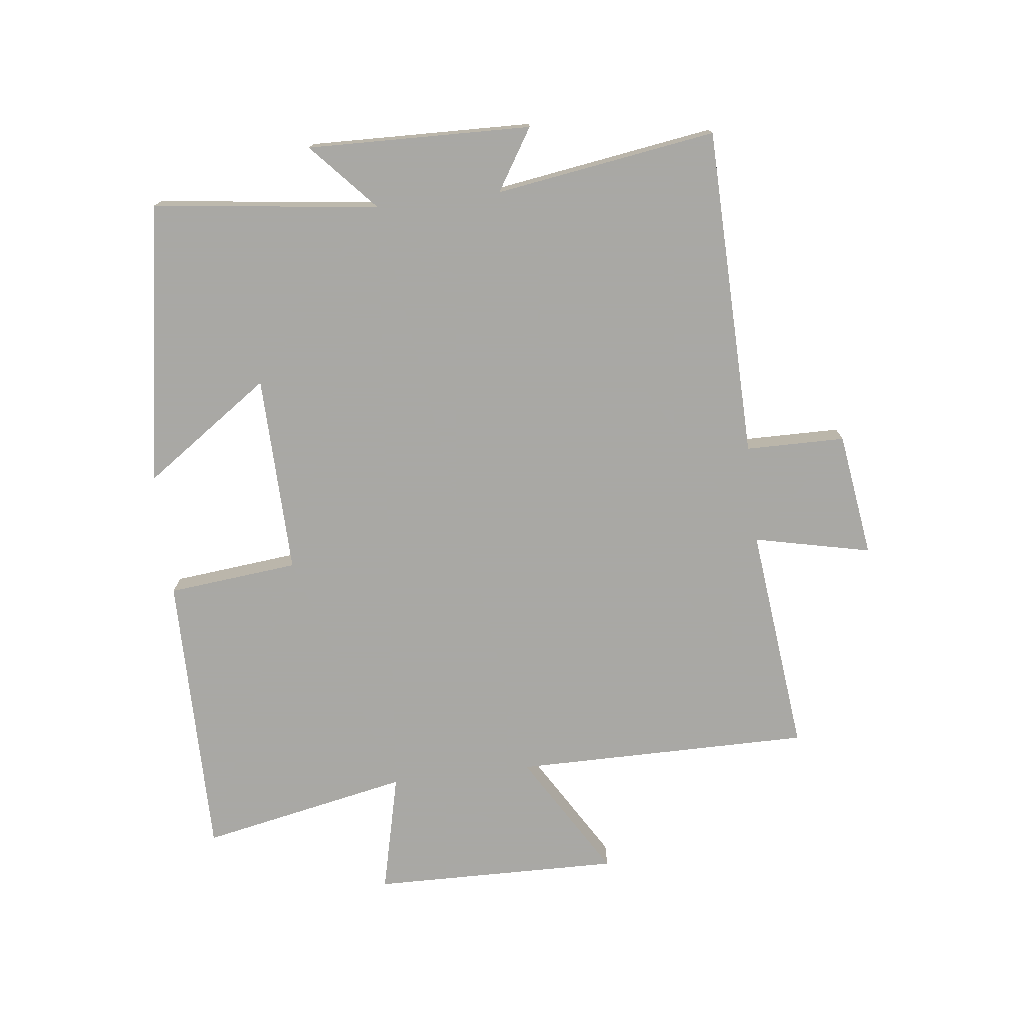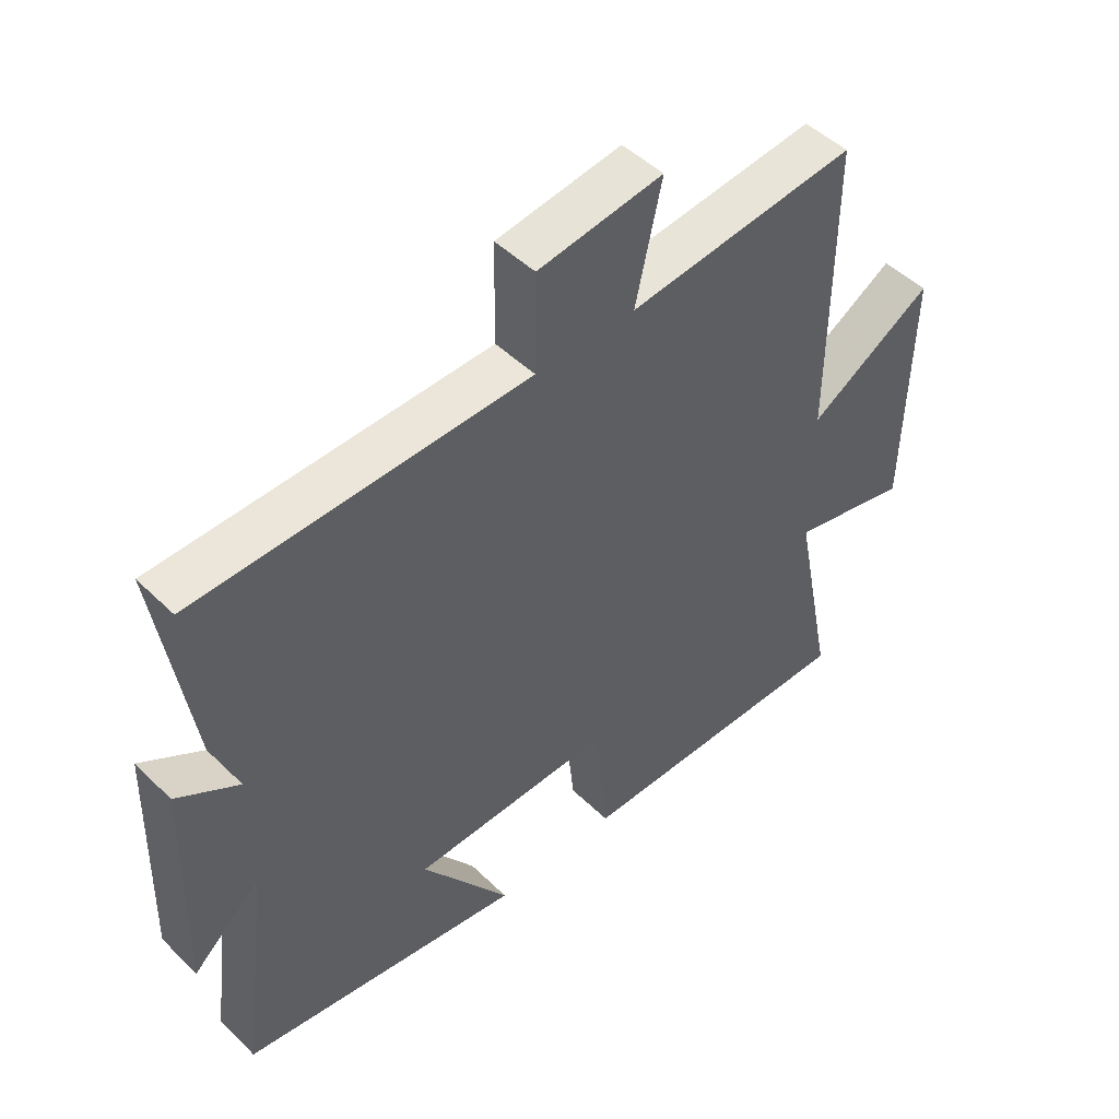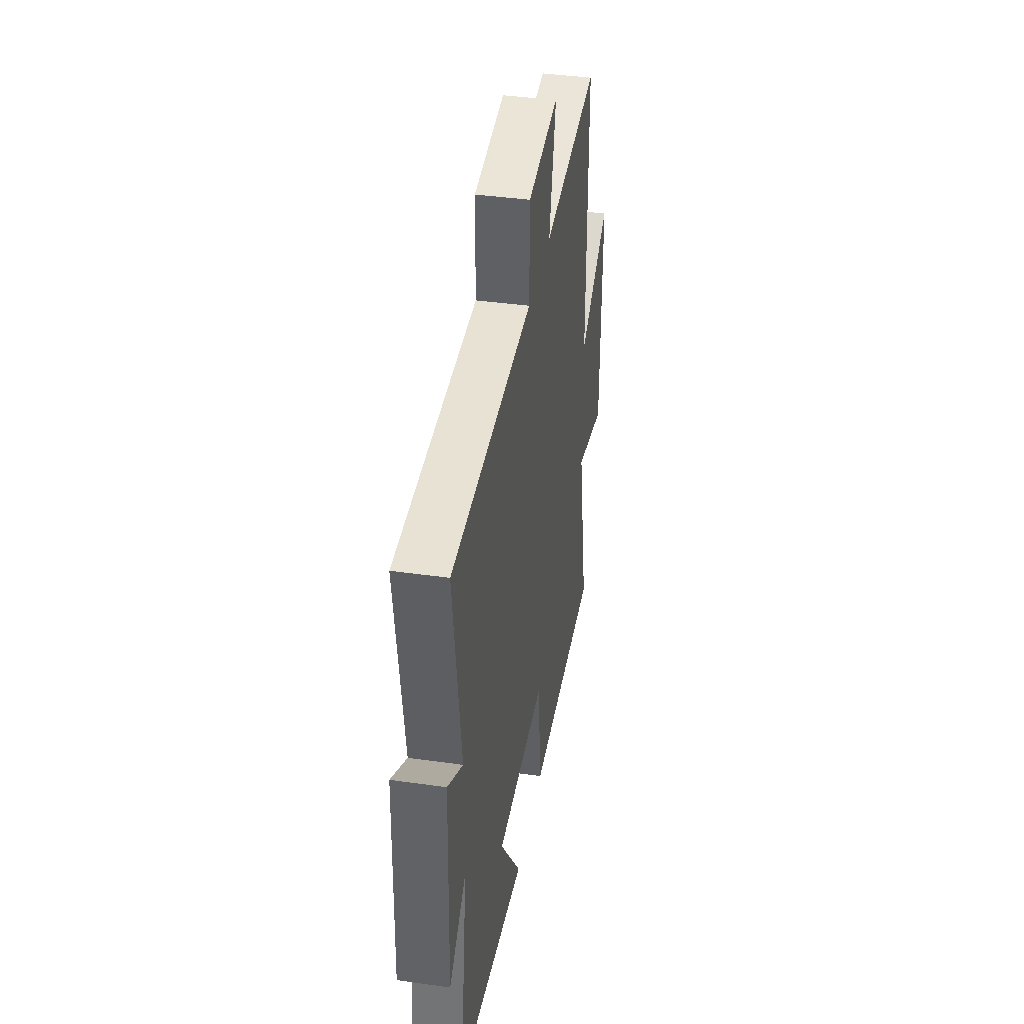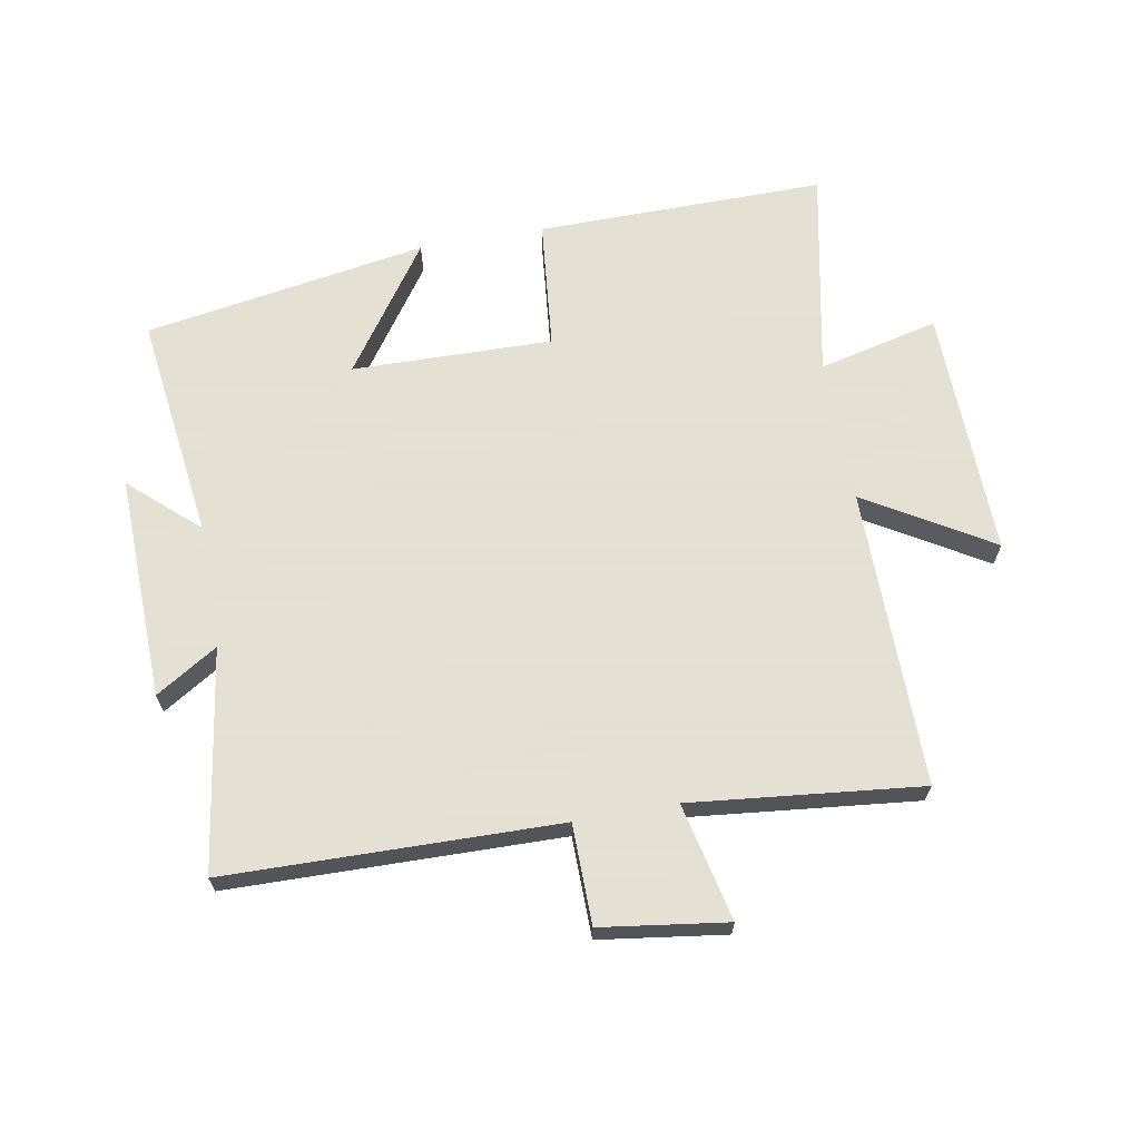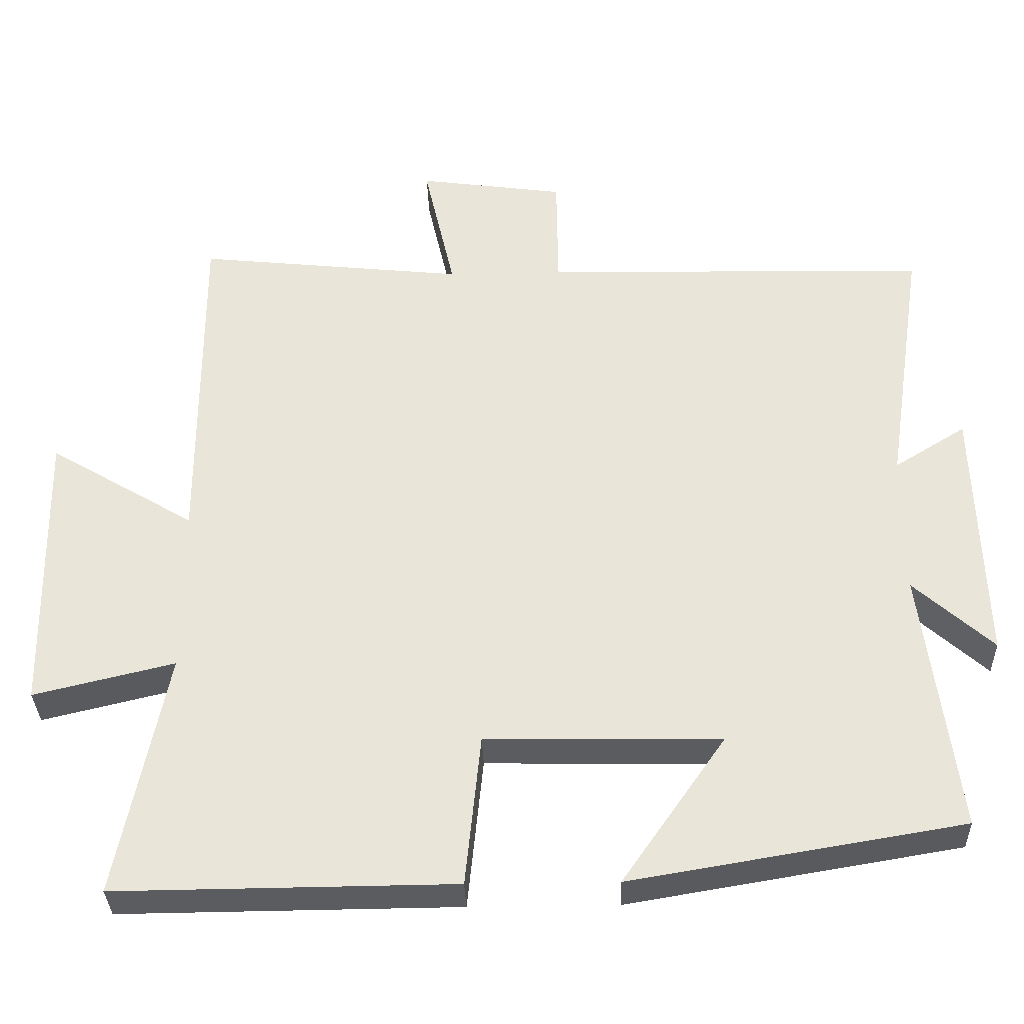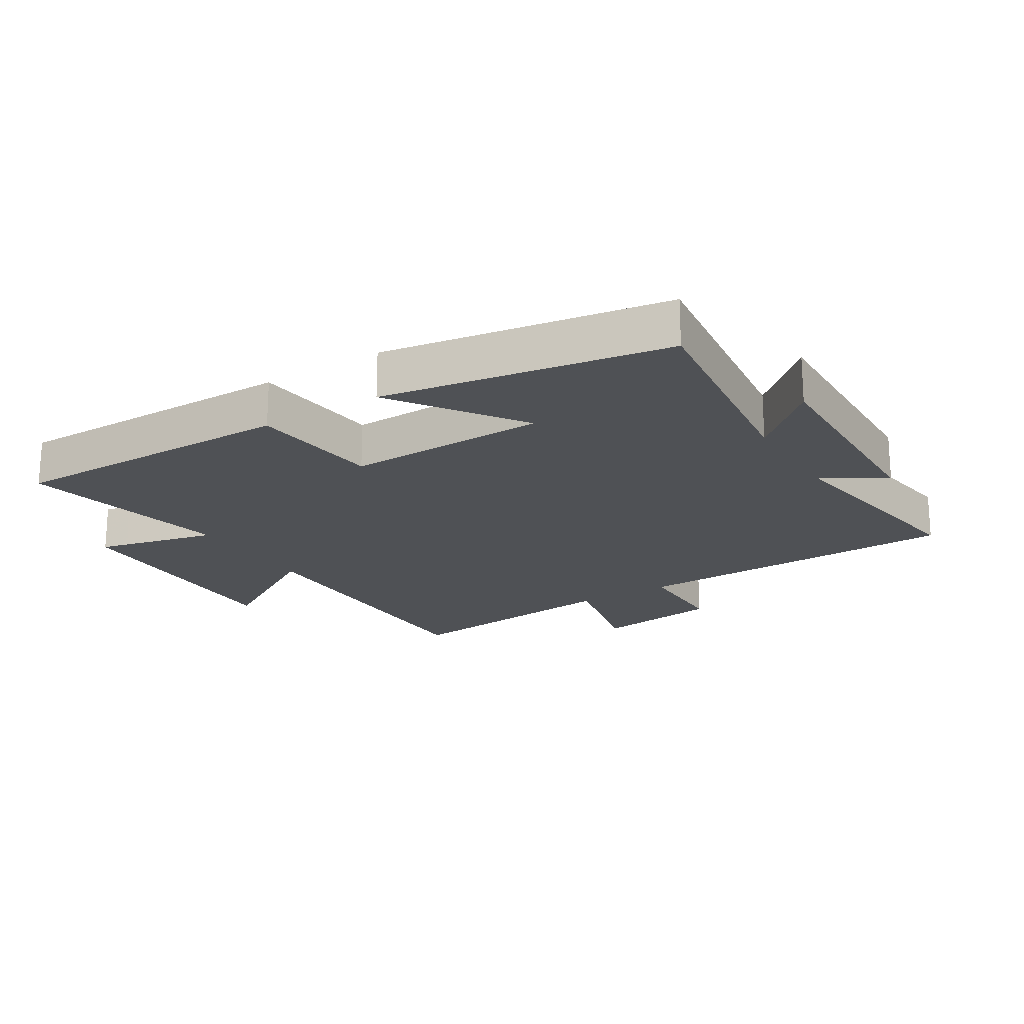
<metadata>
{"format":"obj","ext":"obj","renderer":"f3d","projection":"perspective","resolution":1024,"background":"white","views":[{"elev":-75.0,"azim":-83.1,"up":"+Y"},{"elev":48.4,"azim":-42.9,"up":"+Z"},{"elev":39.7,"azim":-80.0,"up":"+Z"},{"elev":66.2,"azim":-10.2,"up":"+Y"},{"elev":-33.7,"azim":-178.3,"up":"+Z"},{"elev":-20.1,"azim":-148.0,"up":"+Y"}]}
</metadata>
<code>
v -0.546 0.07 -0.424
v -0.5 0.07 -0.063
v -0.608 0.07 -0.16
v -0.598 0.07 0.198
v -0.5 0.07 0.137
v -0.553 0.07 0.49
v -0.025 0.07 0.5
v -0.023 0.07 0.659
v 0.177 0.07 0.687
v 0.135 0.07 0.5
v 0.502 0.07 0.539
v 0.5 0.07 0.063
v 0.7 0.07 0.183
v 0.692 0.07 -0.215
v 0.5 0.07 -0.169
v 0.567 0.07 -0.504
v 0.106 0.07 -0.5
v 0.085 0.07 -0.291
v -0.235 0.07 -0.297
v -0.094 0.07 -0.5
v -0.546 0 -0.424
v -0.5 0 -0.063
v -0.608 0 -0.16
v -0.598 0 0.198
v -0.5 0 0.137
v -0.553 0 0.49
v -0.025 0 0.5
v -0.023 0 0.659
v 0.177 0 0.687
v 0.135 0 0.5
v 0.502 0 0.539
v 0.5 0 0.063
v 0.7 0 0.183
v 0.692 0 -0.215
v 0.5 0 -0.169
v 0.567 0 -0.504
v 0.106 0 -0.5
v 0.085 0 -0.291
v -0.235 0 -0.297
v -0.094 0 -0.5
f 19 20 1 2
f 18 19 2
f 15 16 17 18
f 15 18 2
f 12 13 14 15
f 12 15 2
f 10 11 12 2
f 7 8 9 10
f 5 6 7 10
f 5 10 2
f 2 3 4 5
f 22 21 40 39
f 22 39 38
f 38 37 36 35
f 22 38 35
f 35 34 33 32
f 22 35 32
f 22 32 31 30
f 30 29 28 27
f 30 27 26 25
f 22 30 25
f 25 24 23 22
f 1 21 22 2
f 2 22 23 3
f 3 23 24 4
f 4 24 25 5
f 5 25 26 6
f 6 26 27 7
f 7 27 28 8
f 8 28 29 9
f 9 29 30 10
f 10 30 31 11
f 11 31 32 12
f 12 32 33 13
f 13 33 34 14
f 14 34 35 15
f 15 35 36 16
f 16 36 37 17
f 17 37 38 18
f 18 38 39 19
f 19 39 40 20
f 20 40 21 1

</code>
